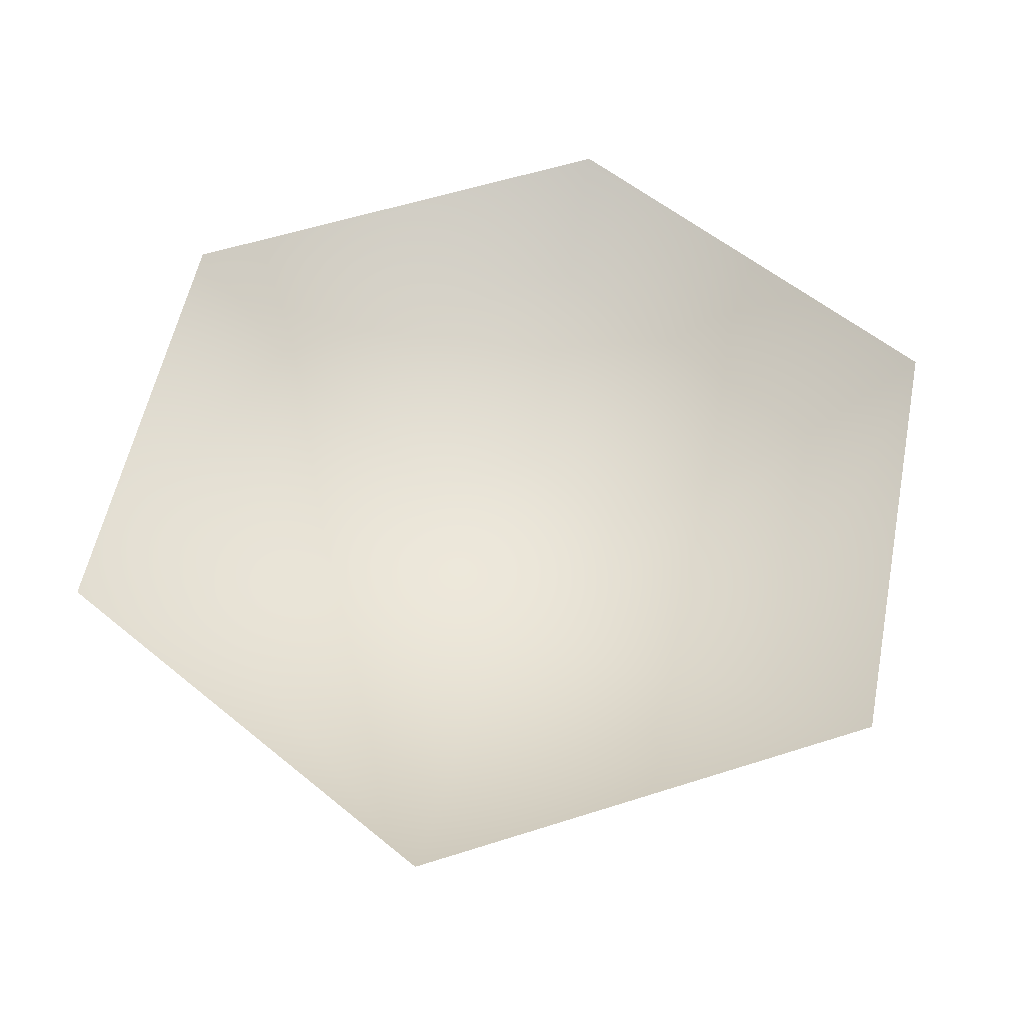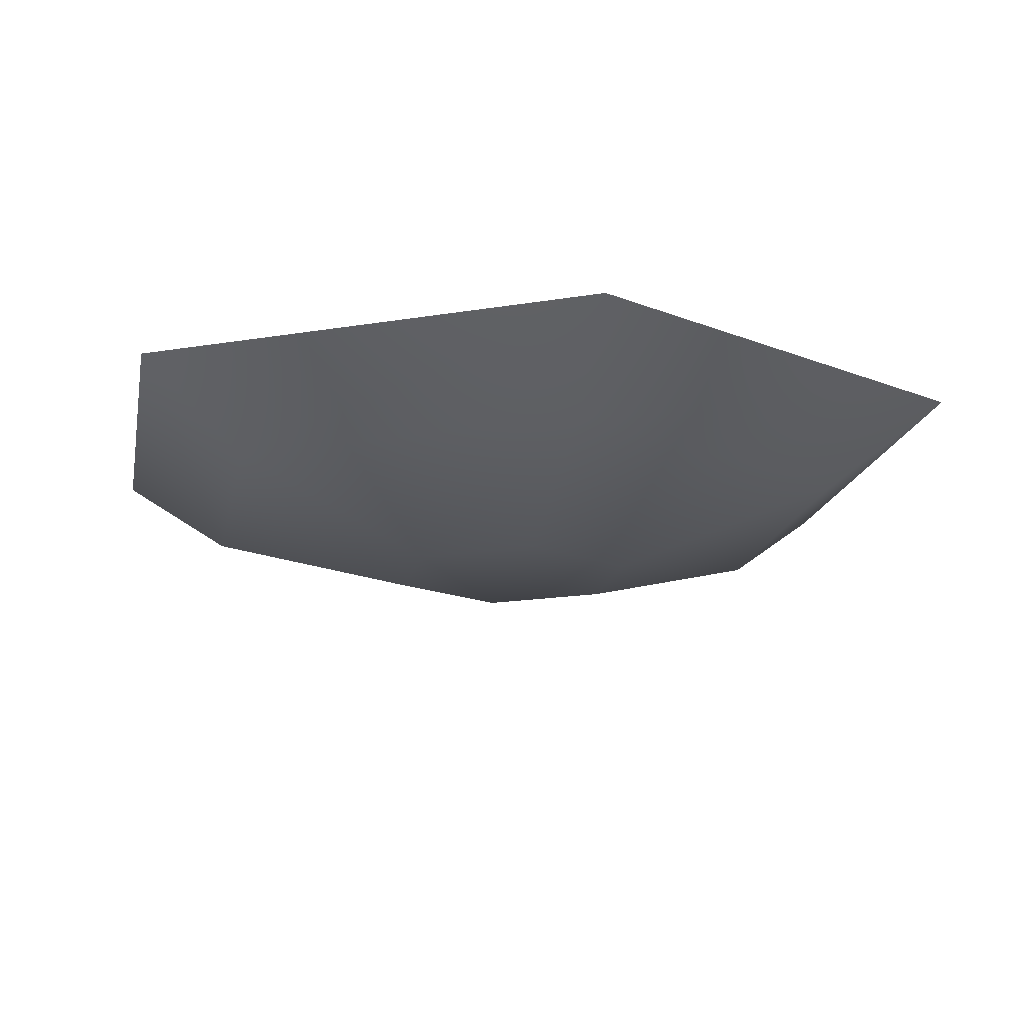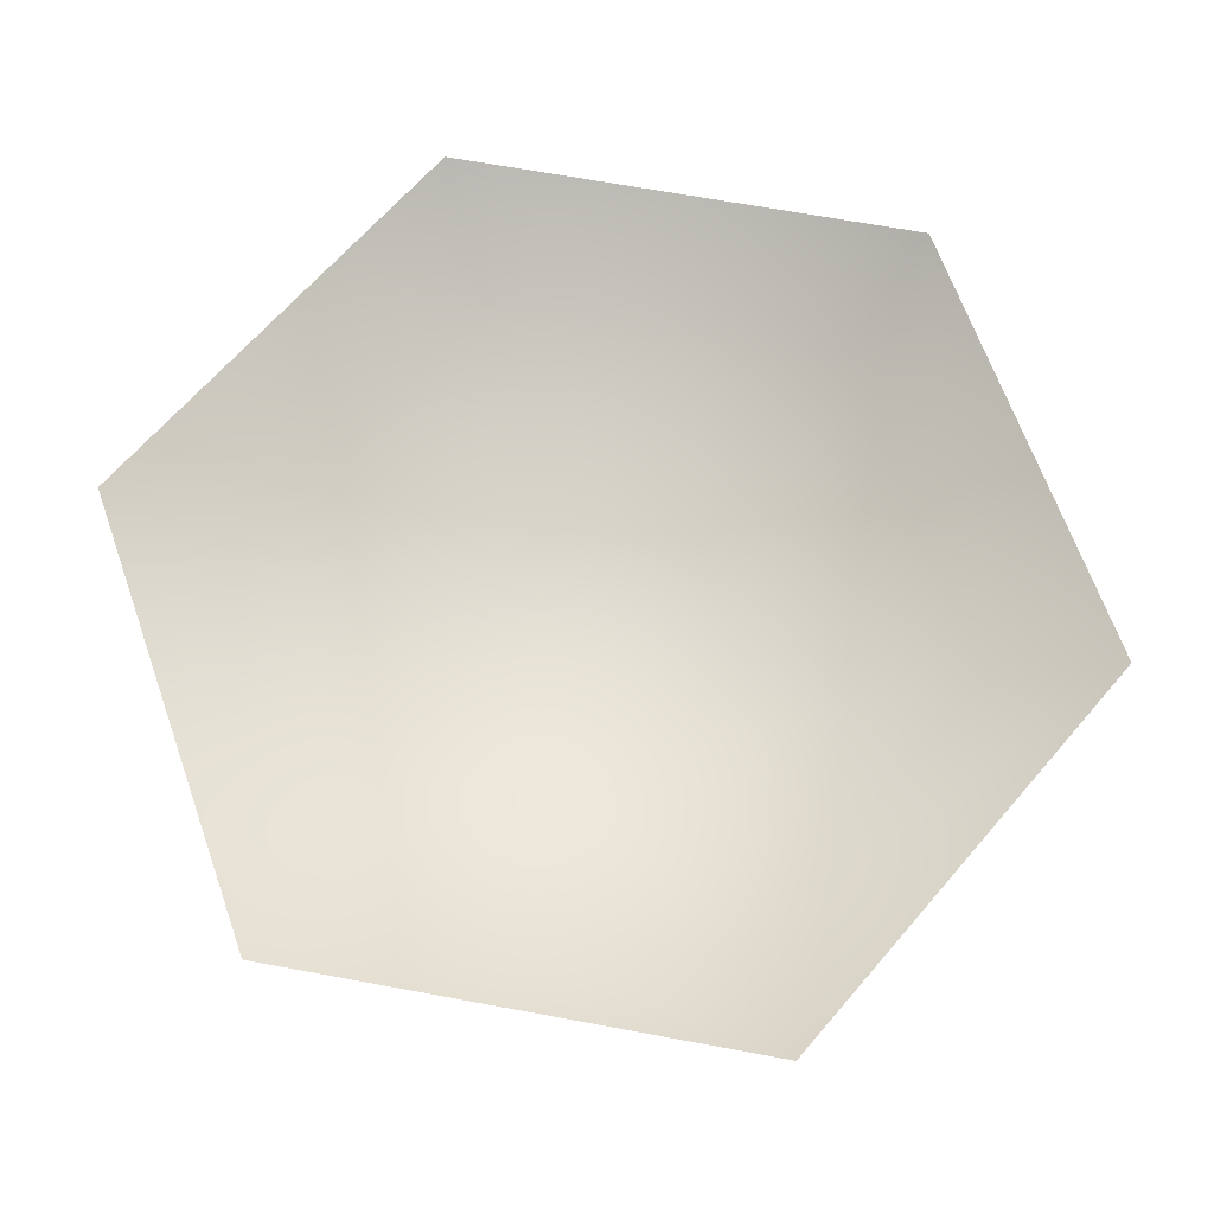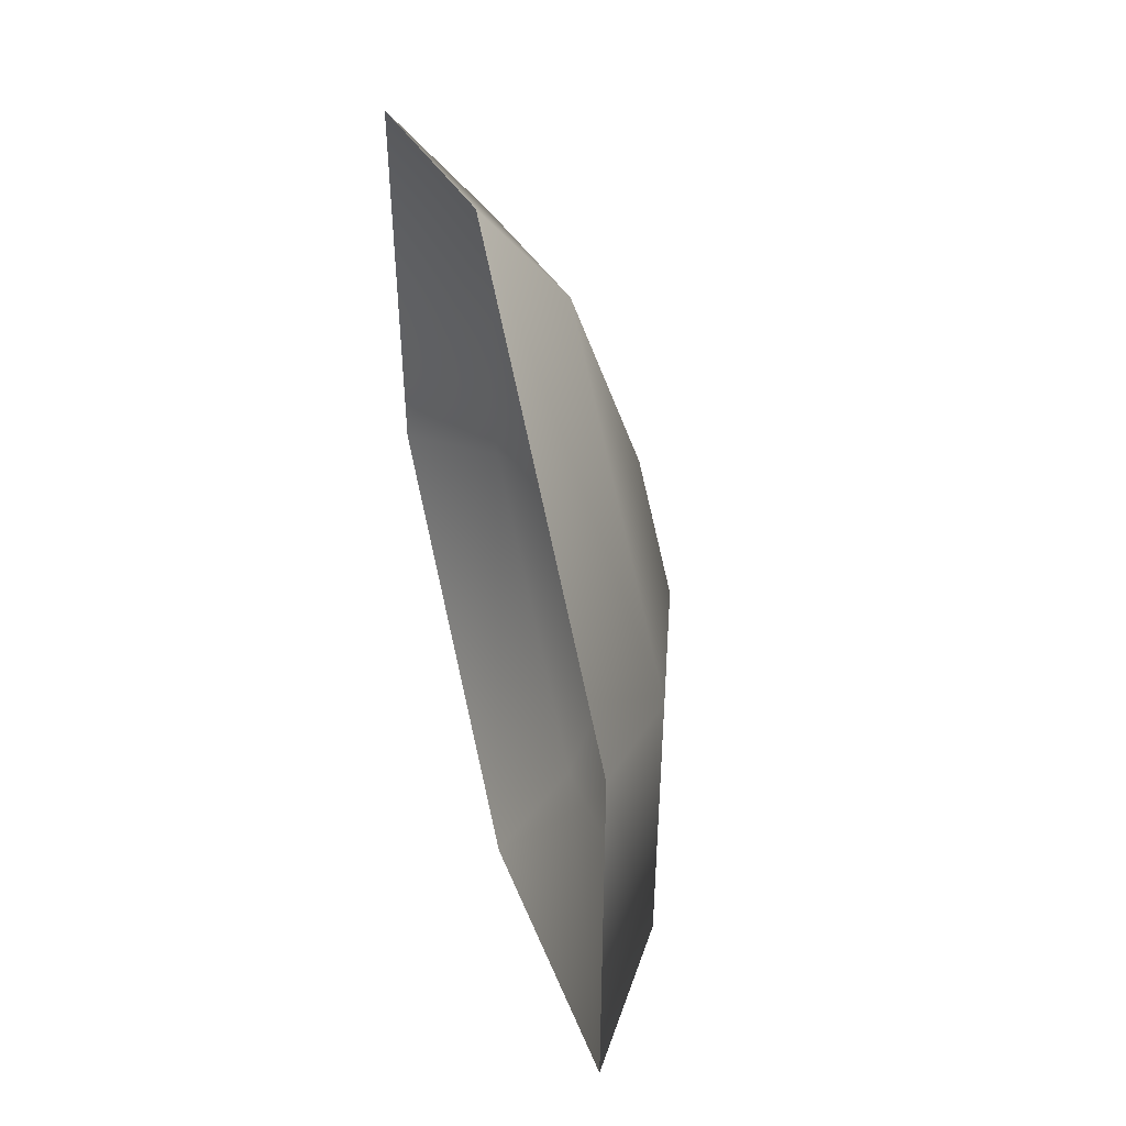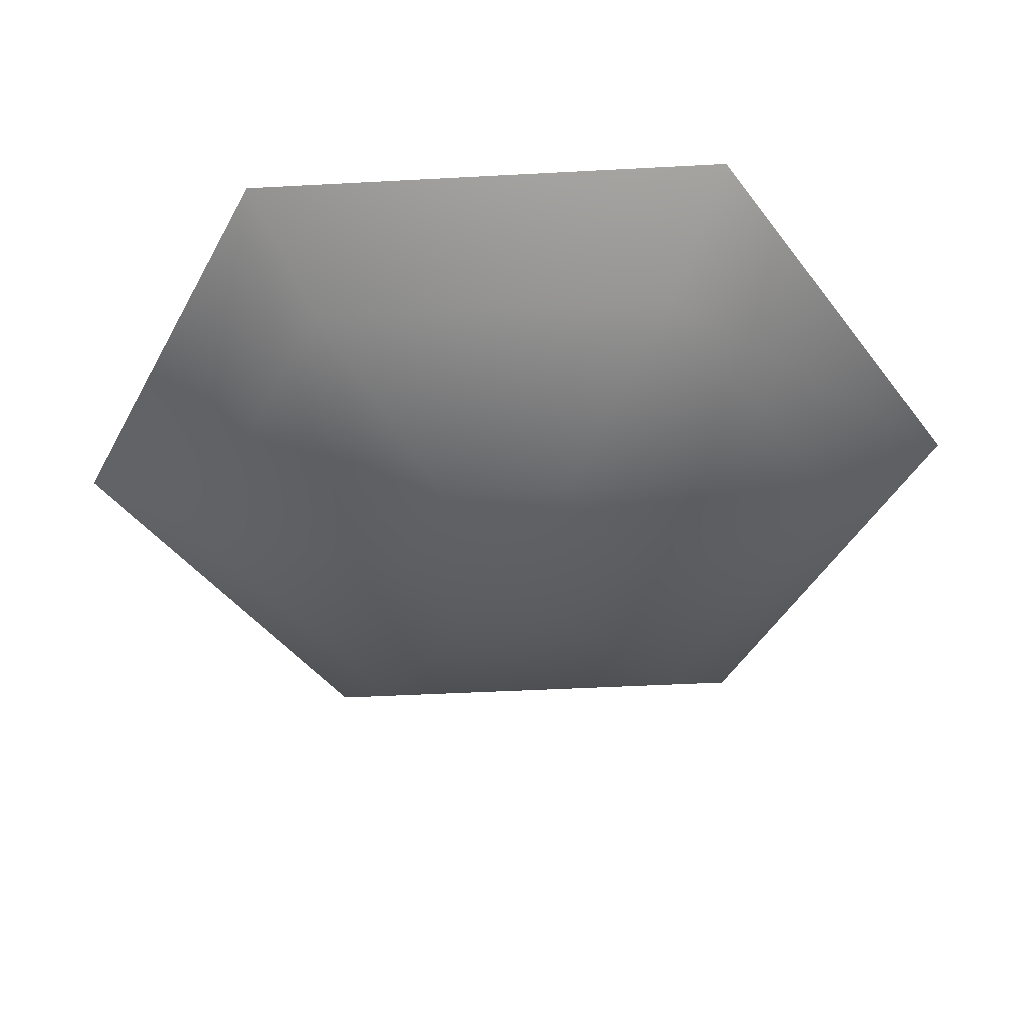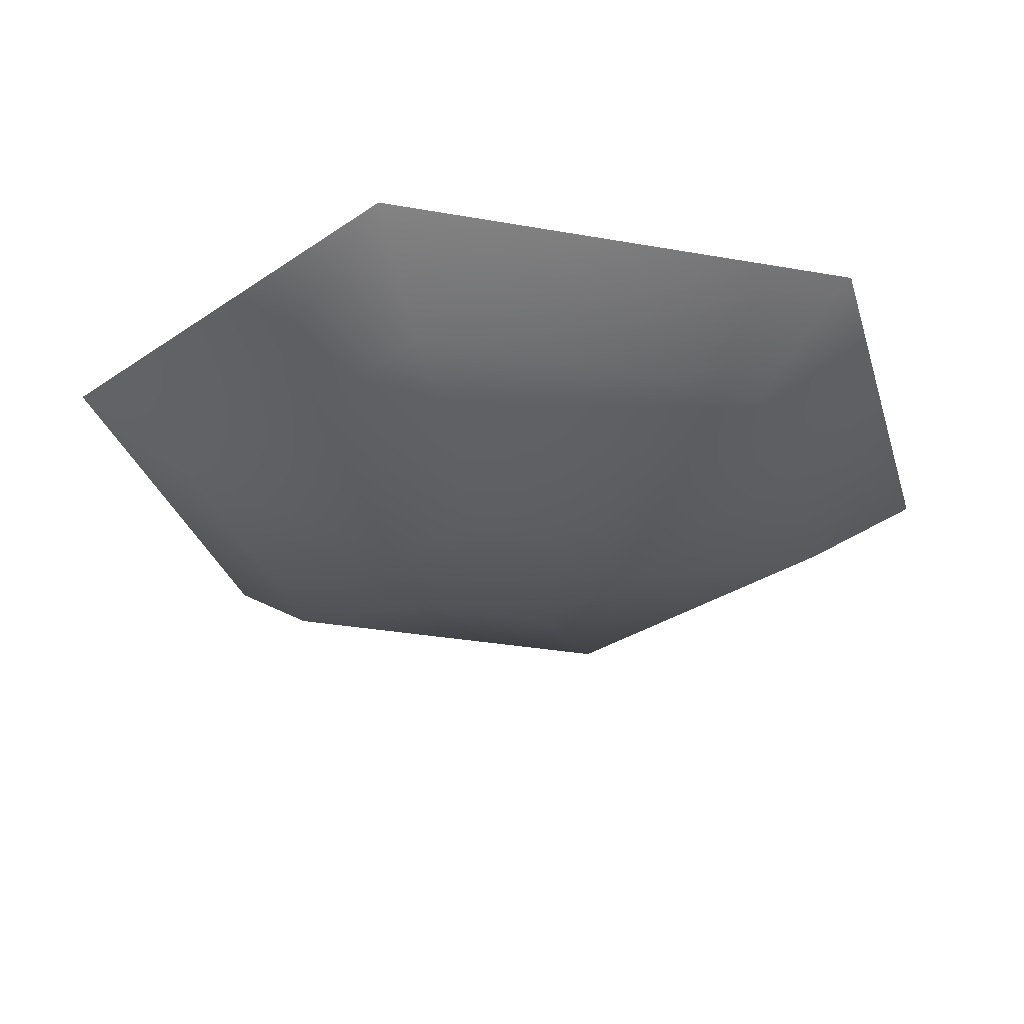
<metadata>
{"format":"obj","ext":"obj","renderer":"f3d","projection":"perspective","resolution":1024,"background":"white","views":[{"elev":54.7,"azim":131.2,"up":"+Y"},{"elev":-16.0,"azim":-130.3,"up":"+Y"},{"elev":65.7,"azim":100.6,"up":"+Y"},{"elev":50.7,"azim":-104.7,"up":"+Z"},{"elev":-42.6,"azim":153.7,"up":"+Y"},{"elev":-29.7,"azim":135.3,"up":"+Y"}]}
</metadata>
<code>
o Plane.001
v 0.15 0.001337 -0.08657
v 0 0.001337 -0.1731
v 0 0.001337 0.1731
v 0.15 0.001337 0.08657
v 0 0.09254 -0.4882
v 0 0.2019 -0.6536
v -0.5661 0.2019 -0.3268
v -0.4228 0.09254 -0.2441
v -0.15 0.001337 -0.08657
v -0.4228 0.09254 0.2441
v -0.15 0.001337 0.08657
v 0 0.09254 0.4882
v 0.4228 0.09254 0.2441
v 0.4228 0.09254 -0.2441
v -0.5661 0.2019 0.3268
v 0 0.2019 0.6536
v 0.5661 0.2019 0.3268
v 0.5661 0.2019 -0.3268
f 1 2 3 4
f 5 6 7 8
f 9 8 10 11
f 3 12 13 4
f 1 14 5 2
f 2 5 8 9
f 11 10 12 3
f 4 13 14 1
f 10 15 16 12
f 13 17 18 14
f 8 7 15 10
f 12 16 17 13
f 14 18 6 5
f 11 3 2 9

</code>
